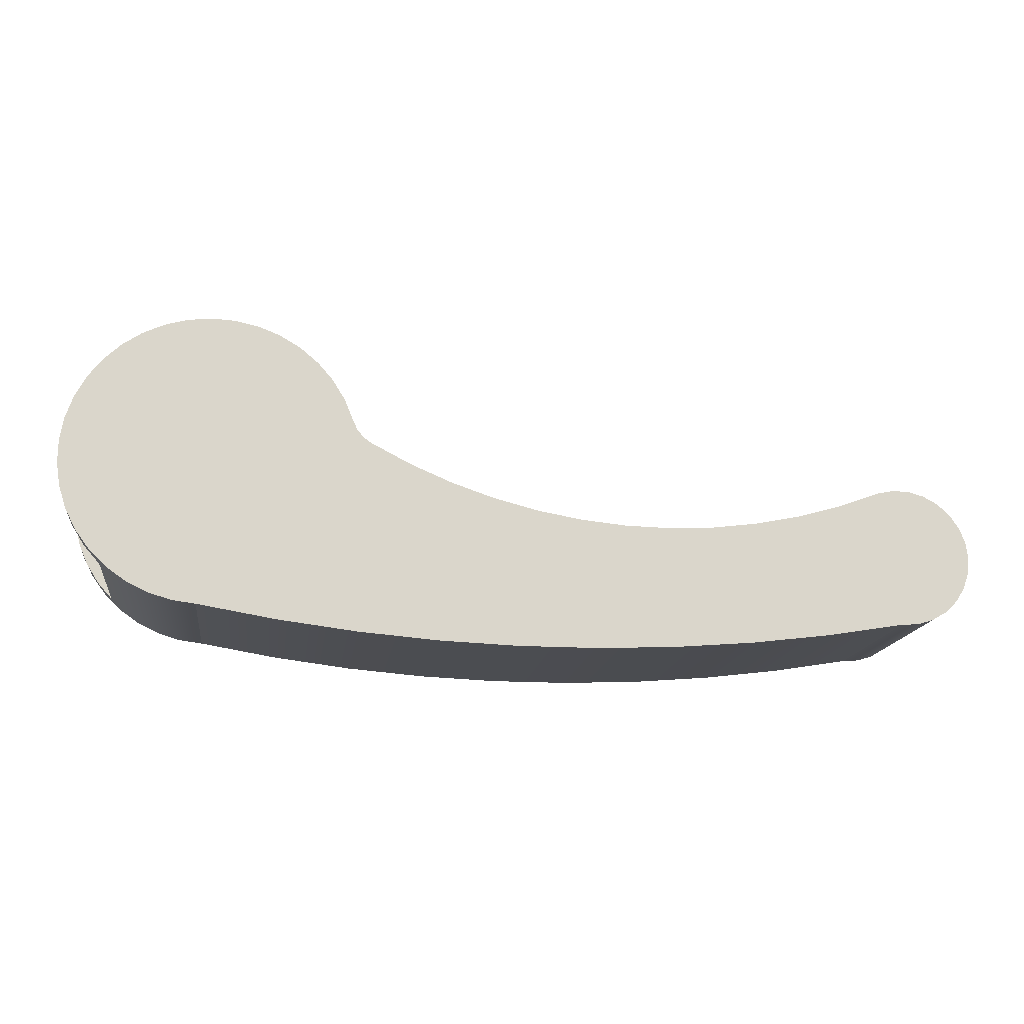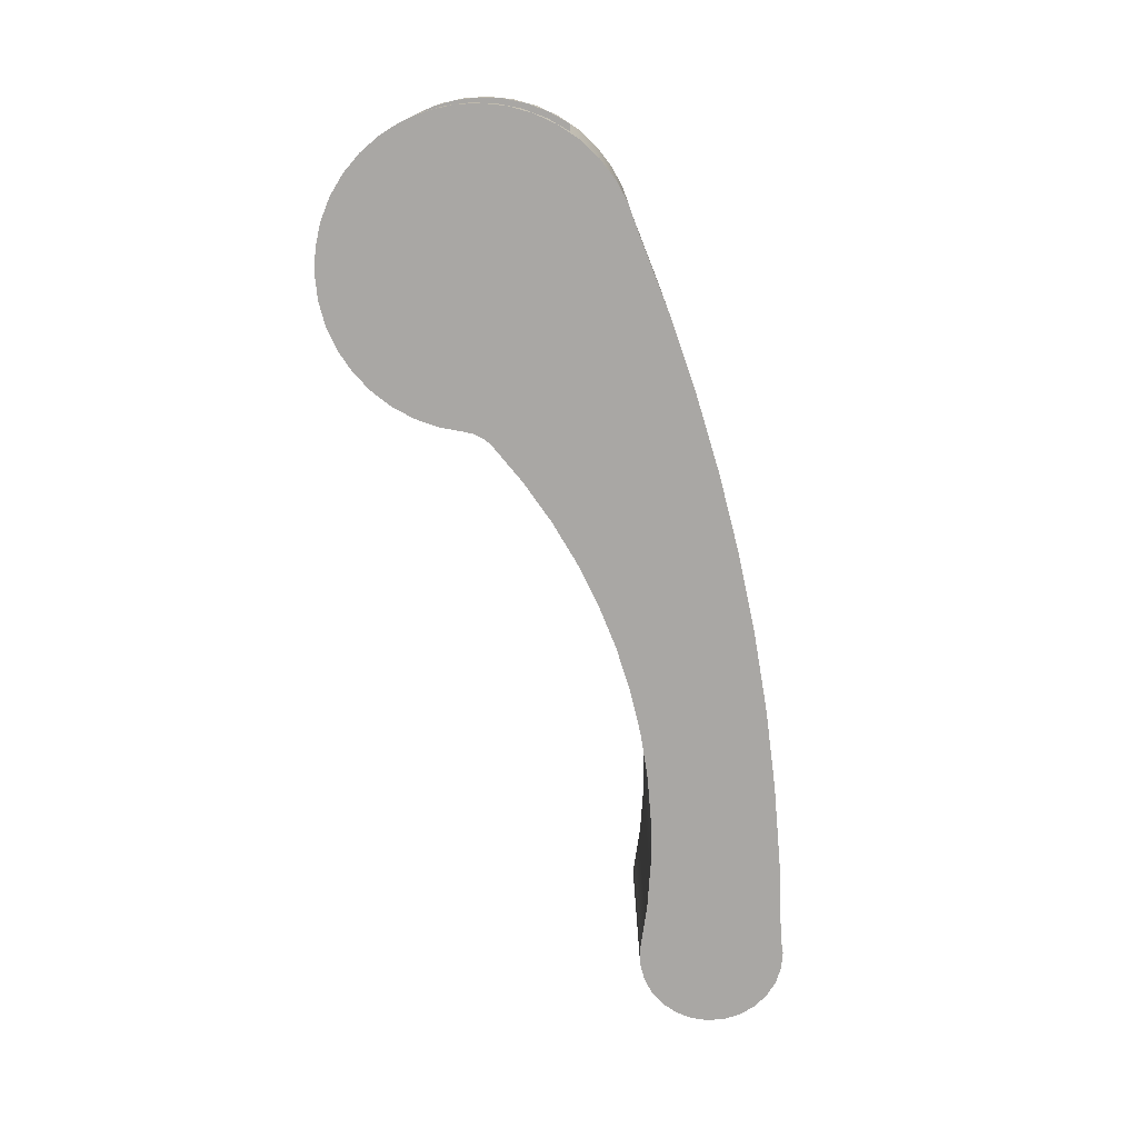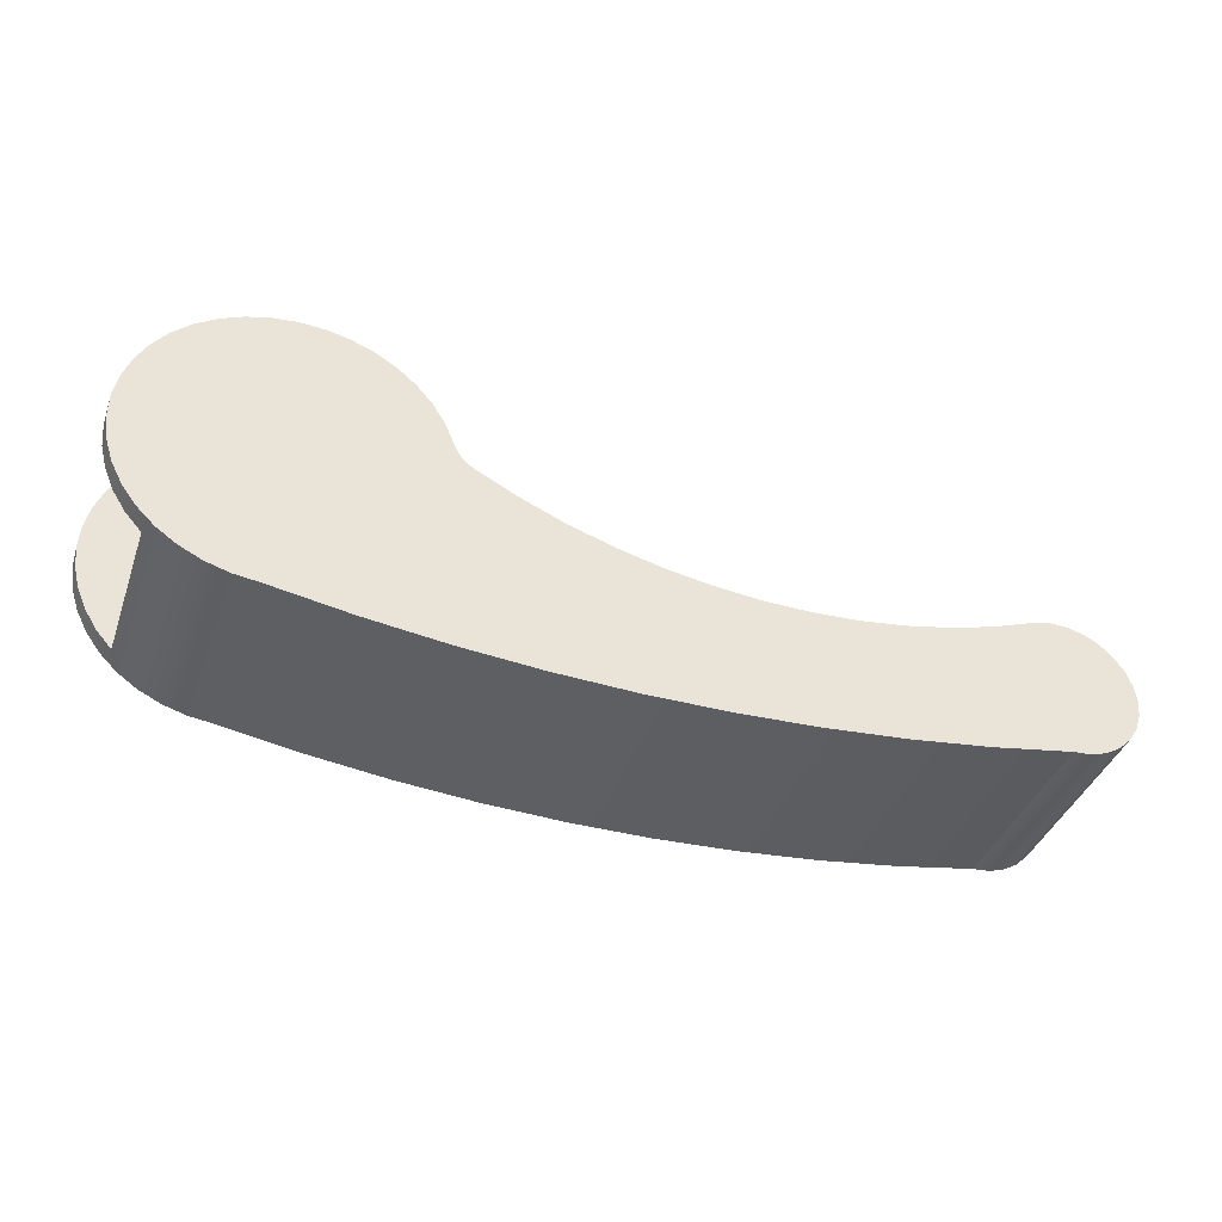
<metadata>
{"format":"obj","ext":"obj","renderer":"f3d","projection":"perspective","resolution":1024,"background":"white","views":[{"elev":-15.5,"azim":-7.6,"up":"+Y"},{"elev":-74.8,"azim":-78.0,"up":"+Z"},{"elev":-39.2,"azim":-18.6,"up":"+Y"}]}
</metadata>
<code>
v 0.7142 0.2291 0.9
v 0.7142 0.2291 0.1
v 0.7148 0.2272 0.1
v 0.7154 0.2253 0.1
v 0.716 0.2233 0.1
v 0.716 0.2233 0.9
v 0.7154 0.2253 0.9
v 0.7148 0.2272 0.9
v -0.5219 -0.5386 0.9
v -0.6001 -0.4498 0.9
v -0.6634 -0.3498 0.9
v -0.7102 -0.2411 0.9
v -0.7393 -0.1265 0.9
v -0.75 -0.008614 0.9
v -0.742 0.1094 0.9
v -0.7155 0.2248 0.9
v -0.6713 0.3345 0.9
v -0.6103 0.4359 0.9
v -0.5342 0.5265 0.9
v -0.4447 0.6039 0.9
v -0.3442 0.6664 0.9
v -0.2351 0.7122 0.9
v -0.1202 0.7403 0.9
v -0.002256 0.75 0.9
v 0.1157 0.741 0.9
v 0.2308 0.7136 0.9
v 0.3402 0.6684 0.9
v 0.4411 0.6066 0.9
v 0.531 0.5297 0.9
v 0.6077 0.4396 0.9
v 0.6692 0.3385 0.9
v 0.7142 0.2291 0.9
v 0.7148 0.2272 0.9
v 0.7154 0.2253 0.9
v 0.716 0.2233 0.9
v 0.6248 0.08167 0.9
v 0.5185 -0.04895 0.9
v 0.3982 -0.1669 0.9
v 0.2655 -0.2706 0.9
v 0.122 -0.3589 0.9
v -0.03038 -0.4307 0.9
v -0.1899 -0.4849 0.9
v -0.3544 -0.5211 0.9
v -0.5219 -0.5386 0.9
v -0.3544 -0.5211 0.9
v -0.1899 -0.4849 0.9
v -0.03038 -0.4307 0.9
v 0.122 -0.3589 0.9
v 0.2655 -0.2706 0.9
v 0.3982 -0.1669 0.9
v 0.5185 -0.04895 0.9
v 0.6248 0.08167 0.9
v 0.716 0.2233 0.9
v 0.716 0.2233 0.1
v 0.6248 0.08167 0.1
v 0.5185 -0.04895 0.1
v 0.3982 -0.1669 0.1
v 0.2655 -0.2706 0.1
v 0.122 -0.3589 0.1
v -0.03038 -0.4307 0.1
v -0.1899 -0.4849 0.1
v -0.3544 -0.5211 0.1
v -0.5219 -0.5386 0.1
v 0.7142 0.2291 0.1
v 0.6692 0.3385 0.1
v 0.6077 0.4396 0.1
v 0.531 0.5297 0.1
v 0.4411 0.6066 0.1
v 0.3402 0.6684 0.1
v 0.2308 0.7136 0.1
v 0.1157 0.741 0.1
v -0.002256 0.75 0.1
v -0.1202 0.7403 0.1
v -0.2351 0.7122 0.1
v -0.3442 0.6664 0.1
v -0.4447 0.6039 0.1
v -0.5342 0.5265 0.1
v -0.6103 0.4359 0.1
v -0.6713 0.3345 0.1
v -0.7155 0.2248 0.1
v -0.742 0.1094 0.1
v -0.75 -0.008614 0.1
v -0.7393 -0.1265 0.1
v -0.7102 -0.2411 0.1
v -0.6634 -0.3498 0.1
v -0.6001 -0.4498 0.1
v -0.5219 -0.5386 0.1
v -0.3544 -0.5211 0.1
v -0.1899 -0.4849 0.1
v -0.03038 -0.4307 0.1
v 0.122 -0.3589 0.1
v 0.2655 -0.2706 0.1
v 0.3982 -0.1669 0.1
v 0.5185 -0.04895 0.1
v 0.6248 0.08167 0.1
v 0.716 0.2233 0.1
v 0.7154 0.2253 0.1
v 0.7148 0.2272 0.1
v -0.5219 -0.5386 0.1
v -0.6001 -0.4498 0.1
v -0.6634 -0.3498 0.1
v -0.7102 -0.2411 0.1
v -0.7393 -0.1265 0.1
v -0.75 -0.008614 0.1
v -0.742 0.1094 0.1
v -0.7155 0.2248 0.1
v -0.6713 0.3345 0.1
v -0.6103 0.4359 0.1
v -0.5342 0.5265 0.1
v -0.4447 0.6039 0.1
v -0.3442 0.6664 0.1
v -0.2351 0.7122 0.1
v -0.1202 0.7403 0.1
v -0.002256 0.75 0.1
v 0.1157 0.741 0.1
v 0.2308 0.7136 0.1
v 0.3402 0.6684 0.1
v 0.4411 0.6066 0.1
v 0.531 0.5297 0.1
v 0.6077 0.4396 0.1
v 0.6692 0.3385 0.1
v 0.7142 0.2291 0.1
v 0.7142 0.2291 0
v 0.6681 0.3407 0
v 0.6048 0.4435 0
v 0.5258 0.5349 0
v 0.4331 0.6123 0
v 0.3292 0.6739 0
v 0.2168 0.718 0
v 0.09877 0.7435 0
v -0.02183 0.7497 0
v -0.1419 0.7365 0
v -0.2582 0.7041 0
v -0.3679 0.6536 0
v -0.468 0.5861 0
v -0.556 0.5033 0
v -0.6296 0.4076 0
v -0.6868 0.3013 0
v -0.7263 0.1871 0
v -0.7469 0.06813 0
v -0.7482 -0.05263 0
v -0.73 -0.172 0
v -0.6929 -0.287 0
v -0.6379 -0.3944 0
v -0.5663 -0.4917 0
v -0.4801 -0.5762 0
v -0.3814 -0.6458 0
v -0.2728 -0.6986 0
v -0.1571 -0.7334 0
v -0.03737 -0.7491 0
v -0.03737 -0.7491 1
v -0.1571 -0.7334 1
v -0.2728 -0.6986 1
v -0.3814 -0.6458 1
v -0.4801 -0.5762 1
v -0.5663 -0.4917 1
v -0.6379 -0.3944 1
v -0.6929 -0.287 1
v -0.73 -0.172 1
v -0.7482 -0.05263 1
v -0.7469 0.06813 1
v -0.7263 0.1871 1
v -0.6868 0.3013 1
v -0.6296 0.4076 1
v -0.556 0.5033 1
v -0.468 0.5861 1
v -0.3679 0.6536 1
v -0.2582 0.7041 1
v -0.1419 0.7365 1
v -0.02183 0.7497 1
v 0.09877 0.7435 1
v 0.2168 0.718 1
v 0.3292 0.6739 1
v 0.4331 0.6123 1
v 0.5258 0.5349 1
v 0.6048 0.4435 1
v 0.6681 0.3407 1
v 0.7142 0.2291 1
v 0.7142 0.2291 0.9
v 0.6692 0.3385 0.9
v 0.6077 0.4396 0.9
v 0.531 0.5297 0.9
v 0.4411 0.6066 0.9
v 0.3402 0.6684 0.9
v 0.2308 0.7136 0.9
v 0.1157 0.741 0.9
v -0.002256 0.75 0.9
v -0.1202 0.7403 0.9
v -0.2351 0.7122 0.9
v -0.3442 0.6664 0.9
v -0.4447 0.6039 0.9
v -0.5342 0.5265 0.9
v -0.6103 0.4359 0.9
v -0.6713 0.3345 0.9
v -0.7155 0.2248 0.9
v -0.742 0.1094 0.9
v -0.75 -0.008614 0.9
v -0.7393 -0.1265 0.9
v -0.7102 -0.2411 0.9
v -0.6634 -0.3498 0.9
v -0.6001 -0.4498 0.9
v -0.5219 -0.5386 0.9
v 0.806 0.1161 0
v 0.7663 0.1457 0
v 0.735 0.1841 0
v 0.7142 0.2291 0
v 0.7142 0.2291 0.1
v 0.7142 0.2291 0.9
v 0.7142 0.2291 1
v 0.735 0.1841 1
v 0.7663 0.1457 1
v 0.806 0.1161 1
v 3.473 -0.05151 0
v 3.257 -0.131 0
v 3.035 -0.1939 0
v 2.809 -0.24 0
v 2.581 -0.2689 0
v 2.351 -0.2805 0
v 2.12 -0.2747 0
v 1.891 -0.2516 0
v 1.664 -0.2113 0
v 1.441 -0.154 0
v 1.223 -0.08 0
v 1.011 0.0102 0
v 0.806 0.1161 0
v 0.806 0.1161 1
v 1.011 0.0102 1
v 1.223 -0.08 1
v 1.441 -0.154 1
v 1.664 -0.2113 1
v 1.891 -0.2516 1
v 2.12 -0.2747 1
v 2.351 -0.2805 1
v 2.581 -0.2689 1
v 2.809 -0.24 1
v 3.035 -0.1939 1
v 3.257 -0.131 1
v 3.473 -0.05151 1
v 3.566 -0.754 0
v 3.65 -0.7489 0
v 3.73 -0.7243 0
v 3.803 -0.6817 0
v 3.864 -0.6234 0
v 3.91 -0.5525 0
v 3.938 -0.473 0
v 3.946 -0.3891 0
v 3.935 -0.3055 0
v 3.905 -0.2268 0
v 3.858 -0.1571 0
v 3.795 -0.1005 0
v 3.721 -0.05987 0
v 3.64 -0.03754 0
v 3.556 -0.0347 0
v 3.473 -0.05151 0
v 3.473 -0.05151 1
v 3.556 -0.0347 1
v 3.64 -0.03754 1
v 3.721 -0.05987 1
v 3.795 -0.1005 1
v 3.858 -0.1571 1
v 3.905 -0.2268 1
v 3.935 -0.3055 1
v 3.946 -0.3891 1
v 3.938 -0.473 1
v 3.91 -0.5525 1
v 3.864 -0.6234 1
v 3.803 -0.6817 1
v 3.73 -0.7243 1
v 3.65 -0.7489 1
v 3.566 -0.754 1
v -0.03737 -0.7491 0
v 0.3596 -0.816 0
v 0.7591 -0.8665 0
v 1.16 -0.9004 0
v 1.563 -0.9176 0
v 1.965 -0.9182 0
v 2.367 -0.902 0
v 2.769 -0.8693 0
v 3.168 -0.8199 0
v 3.566 -0.754 0
v 3.566 -0.754 1
v 3.168 -0.8199 1
v 2.769 -0.8693 1
v 2.367 -0.902 1
v 1.965 -0.9182 1
v 1.563 -0.9176 1
v 1.16 -0.9004 1
v 0.7591 -0.8665 1
v 0.3596 -0.816 1
v -0.03737 -0.7491 1
v -0.03737 -0.7491 1
v 0.3596 -0.816 1
v 0.7591 -0.8665 1
v 1.16 -0.9004 1
v 1.563 -0.9176 1
v 1.965 -0.9182 1
v 2.367 -0.902 1
v 2.769 -0.8693 1
v 3.168 -0.8199 1
v 3.566 -0.754 1
v 3.65 -0.7489 1
v 3.73 -0.7243 1
v 3.803 -0.6817 1
v 3.864 -0.6234 1
v 3.91 -0.5525 1
v 3.938 -0.473 1
v 3.946 -0.3891 1
v 3.935 -0.3055 1
v 3.905 -0.2268 1
v 3.858 -0.1571 1
v 3.795 -0.1005 1
v 3.721 -0.05987 1
v 3.64 -0.03754 1
v 3.556 -0.0347 1
v 3.473 -0.05151 1
v 3.257 -0.131 1
v 3.035 -0.1939 1
v 2.809 -0.24 1
v 2.581 -0.2689 1
v 2.351 -0.2805 1
v 2.12 -0.2747 1
v 1.891 -0.2516 1
v 1.664 -0.2113 1
v 1.441 -0.154 1
v 1.223 -0.08 1
v 1.011 0.0102 1
v 0.806 0.1161 1
v 0.7663 0.1457 1
v 0.735 0.1841 1
v 0.7142 0.2291 1
v 0.6681 0.3407 1
v 0.6048 0.4435 1
v 0.5258 0.5349 1
v 0.4331 0.6123 1
v 0.3292 0.6739 1
v 0.2168 0.718 1
v 0.09877 0.7435 1
v -0.02183 0.7497 1
v -0.1419 0.7365 1
v -0.2582 0.7041 1
v -0.3679 0.6536 1
v -0.468 0.5861 1
v -0.556 0.5033 1
v -0.6296 0.4076 1
v -0.6868 0.3013 1
v -0.7263 0.1871 1
v -0.7469 0.06813 1
v -0.7482 -0.05263 1
v -0.73 -0.172 1
v -0.6929 -0.287 1
v -0.6379 -0.3944 1
v -0.5663 -0.4917 1
v -0.4801 -0.5762 1
v -0.3814 -0.6458 1
v -0.2728 -0.6986 1
v -0.1571 -0.7334 1
v 3.566 -0.754 0
v 3.168 -0.8199 0
v 2.769 -0.8693 0
v 2.367 -0.902 0
v 1.965 -0.9182 0
v 1.563 -0.9176 0
v 1.16 -0.9004 0
v 0.7591 -0.8665 0
v 0.3596 -0.816 0
v -0.03737 -0.7491 0
v -0.1571 -0.7334 0
v -0.2728 -0.6986 0
v -0.3814 -0.6458 0
v -0.4801 -0.5762 0
v -0.5663 -0.4917 0
v -0.6379 -0.3944 0
v -0.6929 -0.287 0
v -0.73 -0.172 0
v -0.7482 -0.05263 0
v -0.7469 0.06813 0
v -0.7263 0.1871 0
v -0.6868 0.3013 0
v -0.6296 0.4076 0
v -0.556 0.5033 0
v -0.468 0.5861 0
v -0.3679 0.6536 0
v -0.2582 0.7041 0
v -0.1419 0.7365 0
v -0.02183 0.7497 0
v 0.09877 0.7435 0
v 0.2168 0.718 0
v 0.3292 0.6739 0
v 0.4331 0.6123 0
v 0.5258 0.5349 0
v 0.6048 0.4435 0
v 0.6681 0.3407 0
v 0.7142 0.2291 0
v 0.735 0.1841 0
v 0.7663 0.1457 0
v 0.806 0.1161 0
v 1.011 0.0102 0
v 1.223 -0.08 0
v 1.441 -0.154 0
v 1.664 -0.2113 0
v 1.891 -0.2516 0
v 2.12 -0.2747 0
v 2.351 -0.2805 0
v 2.581 -0.2689 0
v 2.809 -0.24 0
v 3.035 -0.1939 0
v 3.257 -0.131 0
v 3.473 -0.05151 0
v 3.556 -0.0347 0
v 3.64 -0.03754 0
v 3.721 -0.05987 0
v 3.795 -0.1005 0
v 3.858 -0.1571 0
v 3.905 -0.2268 0
v 3.935 -0.3055 0
v 3.946 -0.3891 0
v 3.938 -0.473 0
v 3.91 -0.5525 0
v 3.864 -0.6234 0
v 3.803 -0.6817 0
v 3.73 -0.7243 0
v 3.65 -0.7489 0
g 676d31fe-e2c1-11ea-bb8d-54bf646e7e1f
f 1 2 8
f 8 2 3
f 8 3 7
f 7 3 4
f 7 4 6
f 6 4 5
g 676f7d88-e2c1-11ea-8d83-54bf646e7e1f
f 9 10 43
f 43 10 11
f 43 11 42
f 42 11 12
f 42 12 13
f 42 13 41
f 41 13 14
f 41 14 15
f 15 16 41
f 41 16 40
f 40 16 17
f 40 17 18
f 18 19 40
f 40 19 39
f 39 19 20
f 39 20 21
f 21 22 39
f 39 22 23
f 39 23 38
f 38 23 24
f 38 24 25
f 25 26 38
f 38 26 27
f 38 27 37
f 37 27 28
f 37 28 29
f 29 30 37
f 37 30 36
f 36 30 31
f 36 31 32
f 32 33 36
f 36 33 34
f 36 34 35
g 67717a7a-e2c1-11ea-aacb-54bf646e7e1f
f 63 44 62
f 62 44 45
f 62 45 61
f 61 45 46
f 61 46 60
f 60 46 47
f 60 47 59
f 59 47 48
f 59 48 58
f 58 48 49
f 58 49 57
f 57 49 50
f 57 50 56
f 56 50 51
f 56 51 55
f 55 51 52
f 55 52 54
f 54 52 53
g 67735054-e2c1-11ea-a963-54bf646e7e1f
f 98 64 95
f 95 64 65
f 95 65 66
f 95 66 94
f 94 66 67
f 94 67 68
f 68 69 94
f 94 69 93
f 93 69 70
f 93 70 71
f 71 72 93
f 93 72 73
f 93 73 92
f 92 73 74
f 92 74 75
f 75 76 92
f 92 76 77
f 92 77 91
f 91 77 78
f 91 78 79
f 79 80 91
f 91 80 90
f 90 80 81
f 90 81 82
f 82 83 90
f 90 83 89
f 89 83 84
f 89 84 85
f 89 85 88
f 88 85 86
f 88 86 87
f 96 97 95
f 95 97 98
g 66f28882-e2c1-11ea-9152-54bf646e7e1f
f 100 145 99
f 99 145 146
f 99 146 155
f 155 146 154
f 154 146 147
f 154 147 153
f 153 147 148
f 153 148 152
f 152 148 149
f 152 149 151
f 151 149 150
f 145 100 144
f 144 100 101
f 144 101 143
f 143 101 102
f 143 102 142
f 142 102 103
f 142 103 141
f 141 103 104
f 141 104 140
f 140 104 105
f 140 105 139
f 139 105 106
f 139 106 138
f 138 106 107
f 138 107 137
f 137 107 108
f 137 108 136
f 136 108 109
f 136 109 135
f 135 109 110
f 135 110 134
f 134 110 111
f 134 111 133
f 133 111 112
f 133 112 132
f 132 112 113
f 132 113 131
f 131 113 114
f 131 114 130
f 130 114 115
f 130 115 129
f 129 115 116
f 129 116 128
f 128 116 117
f 128 117 127
f 127 117 118
f 127 118 126
f 126 118 119
f 126 119 125
f 125 119 120
f 125 120 124
f 124 120 121
f 124 121 123
f 123 121 122
f 99 155 202
f 202 155 156
f 202 156 201
f 201 156 157
f 201 157 200
f 200 157 158
f 200 158 199
f 199 158 159
f 199 159 198
f 198 159 160
f 198 160 197
f 197 160 161
f 197 161 196
f 196 161 162
f 196 162 195
f 195 162 163
f 195 163 194
f 194 163 164
f 194 164 193
f 193 164 165
f 193 165 192
f 192 165 166
f 192 166 191
f 191 166 167
f 191 167 190
f 190 167 168
f 190 168 189
f 189 168 169
f 189 169 188
f 188 169 170
f 188 170 187
f 187 170 171
f 187 171 186
f 186 171 172
f 186 172 185
f 185 172 173
f 185 173 184
f 184 173 174
f 184 174 183
f 183 174 175
f 183 175 182
f 182 175 176
f 182 176 181
f 181 176 177
f 181 177 180
f 180 177 178
f 180 178 179
g 66f4857a-e2c1-11ea-87c4-54bf646e7e1f
f 212 203 211
f 211 203 204
f 211 204 210
f 210 204 205
f 210 205 208
f 208 205 207
f 207 205 206
f 208 209 210
g 66f60d06-e2c1-11ea-b8f9-54bf646e7e1f
f 238 213 237
f 237 213 214
f 237 214 236
f 236 214 215
f 236 215 235
f 235 215 216
f 235 216 234
f 234 216 217
f 234 217 233
f 233 217 218
f 233 218 232
f 232 218 219
f 232 219 231
f 231 219 220
f 231 220 230
f 230 220 221
f 230 221 229
f 229 221 222
f 229 222 228
f 228 222 223
f 228 223 227
f 227 223 224
f 227 224 226
f 226 224 225
g 66f7bbe2-e2c1-11ea-8e9c-54bf646e7e1f
f 270 239 269
f 269 239 240
f 269 240 268
f 268 240 241
f 268 241 267
f 267 241 242
f 267 242 266
f 266 242 243
f 266 243 265
f 265 243 244
f 265 244 264
f 264 244 245
f 264 245 263
f 263 245 246
f 263 246 262
f 262 246 247
f 262 247 261
f 261 247 248
f 261 248 260
f 260 248 249
f 260 249 259
f 259 249 250
f 259 250 258
f 258 250 251
f 258 251 257
f 257 251 252
f 257 252 256
f 256 252 253
f 256 253 255
f 255 253 254
g 66fcc866-e2c1-11ea-a795-54bf646e7e1f
f 290 271 289
f 289 271 272
f 289 272 288
f 288 272 273
f 288 273 287
f 287 273 274
f 287 274 286
f 286 274 275
f 286 275 285
f 285 275 276
f 285 276 284
f 284 276 277
f 284 277 283
f 283 277 278
f 283 278 282
f 282 278 279
f 282 279 281
f 281 279 280
g 66fe4fb4-e2c1-11ea-af6e-54bf646e7e1f
f 292 325 291
f 291 325 353
f 291 353 354
f 325 292 324
f 324 292 293
f 324 293 323
f 323 293 294
f 323 294 322
f 322 294 295
f 322 295 296
f 322 296 321
f 321 296 297
f 321 297 320
f 320 297 298
f 320 298 319
f 319 298 299
f 319 299 318
f 318 299 300
f 318 300 305
f 305 300 304
f 304 300 303
f 303 300 302
f 302 300 301
f 305 306 318
f 318 306 317
f 317 306 307
f 317 307 308
f 317 308 316
f 316 308 309
f 316 309 310
f 310 311 316
f 316 311 315
f 315 311 312
f 315 312 313
f 313 314 315
f 326 351 325
f 325 351 352
f 325 352 353
f 327 349 326
f 326 349 350
f 326 350 351
f 349 327 348
f 348 327 328
f 348 328 347
f 347 328 329
f 347 329 346
f 346 329 330
f 346 330 345
f 345 330 331
f 345 331 344
f 344 331 332
f 344 332 343
f 343 332 333
f 343 333 342
f 342 333 334
f 342 334 341
f 341 334 335
f 341 335 340
f 340 335 336
f 340 336 339
f 339 336 337
f 339 337 338
f 354 355 291
f 291 355 356
g 66ffb070-e2c1-11ea-b686-54bf646e7e1f
f 358 405 357
f 357 405 418
f 357 418 419
f 405 358 404
f 404 358 359
f 404 359 403
f 403 359 360
f 403 360 402
f 402 360 361
f 402 361 401
f 401 361 362
f 401 362 363
f 401 363 400
f 400 363 364
f 400 364 399
f 399 364 365
f 399 365 398
f 398 365 366
f 398 366 370
f 370 366 369
f 369 366 368
f 368 366 367
f 370 371 398
f 398 371 372
f 398 372 397
f 397 372 373
f 397 373 374
f 397 374 396
f 396 374 375
f 396 375 395
f 395 375 376
f 395 376 394
f 394 376 377
f 394 377 393
f 393 377 378
f 393 378 392
f 392 378 379
f 392 379 391
f 391 379 380
f 391 380 390
f 390 380 381
f 390 381 389
f 389 381 382
f 389 382 388
f 388 382 383
f 388 383 387
f 387 383 384
f 387 384 386
f 386 384 385
f 418 405 417
f 417 405 406
f 417 406 416
f 416 406 415
f 415 406 407
f 415 407 414
f 414 407 413
f 413 407 412
f 412 407 408
f 412 408 411
f 411 408 410
f 410 408 409
f 419 420 357
f 357 420 421
f 357 421 422

</code>
